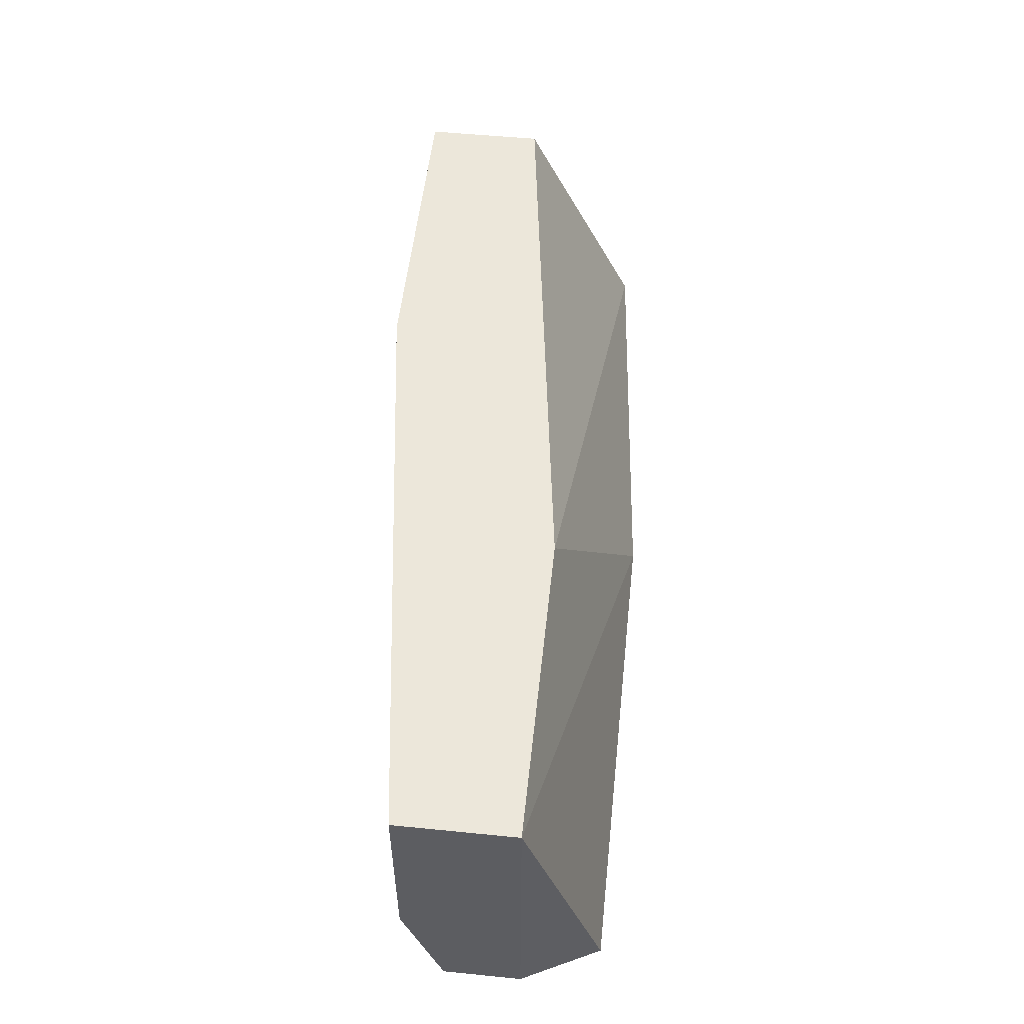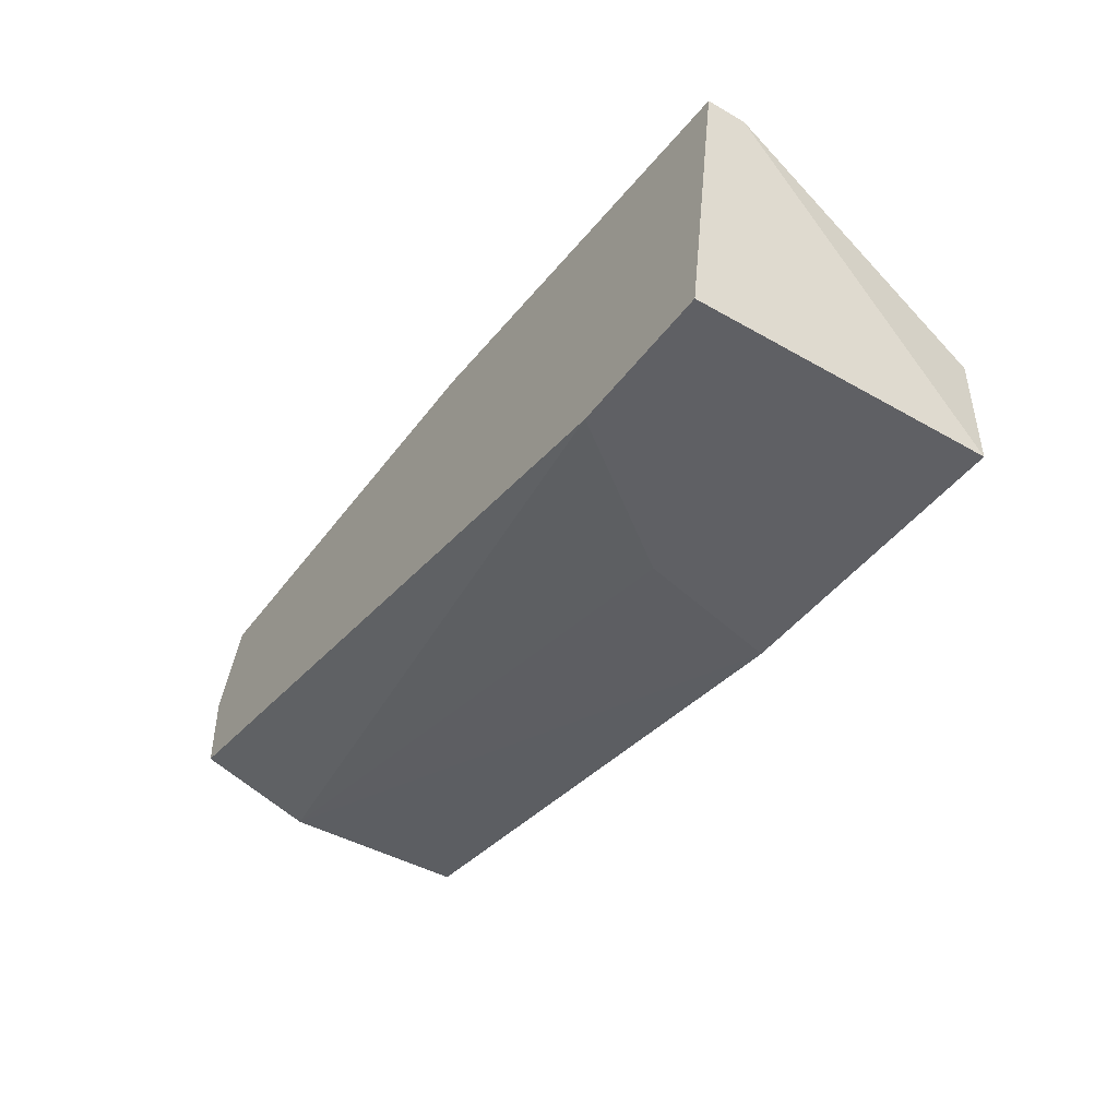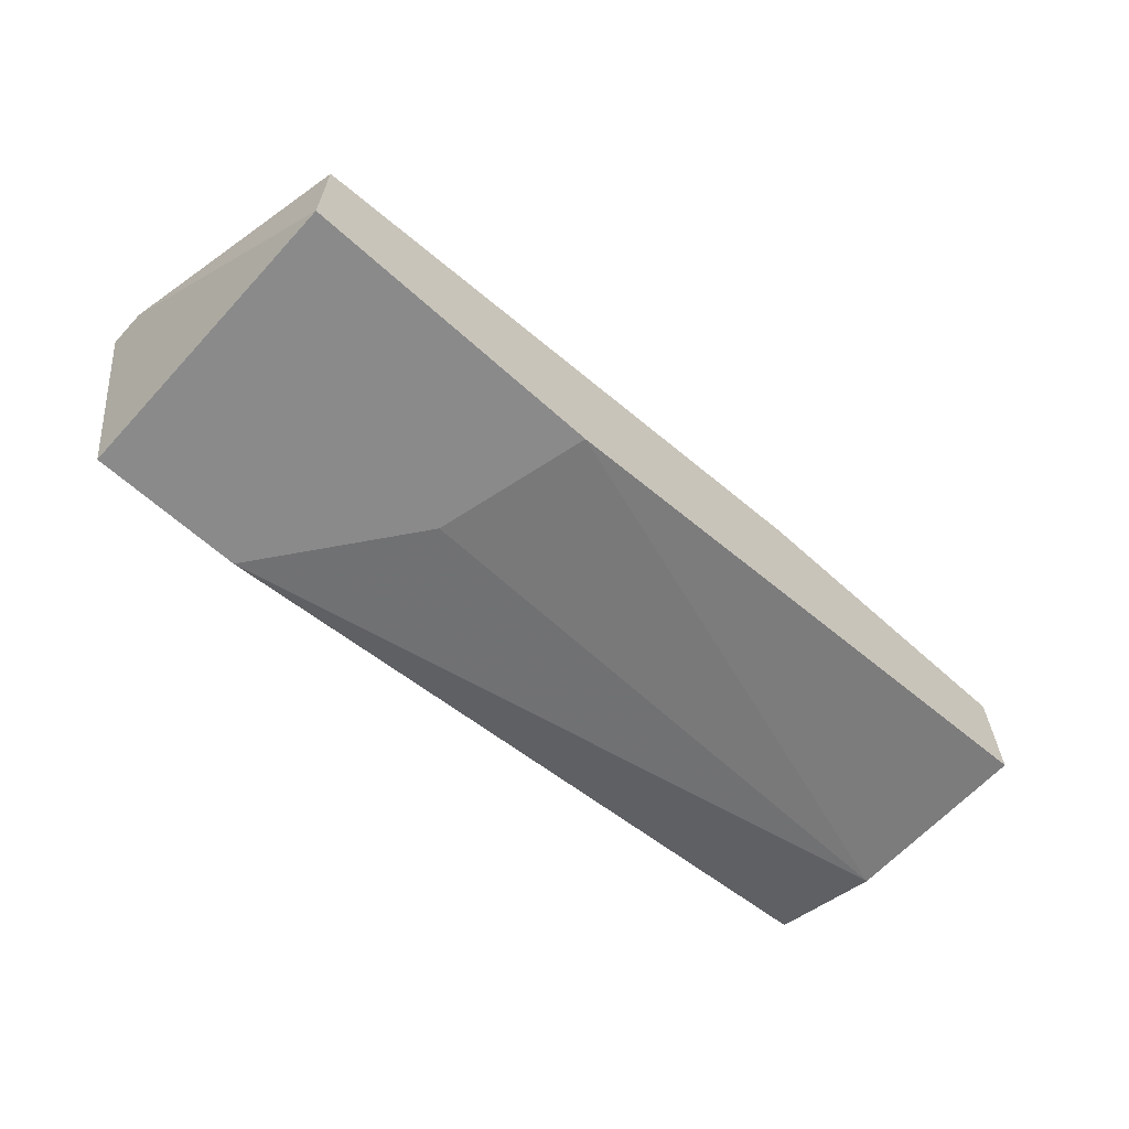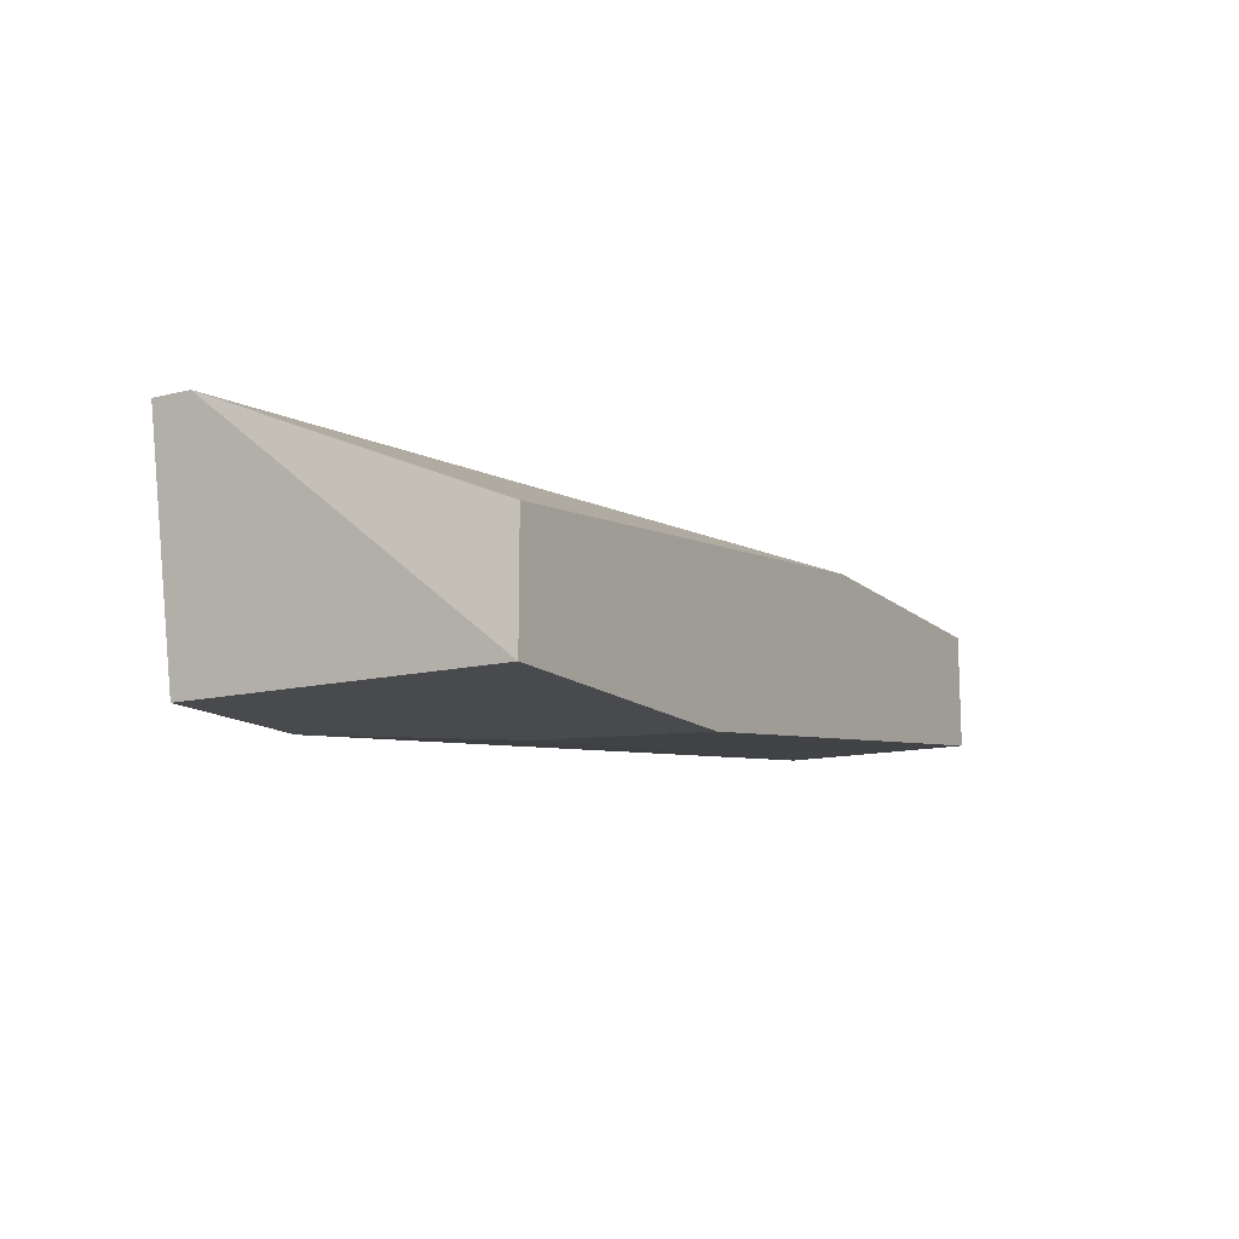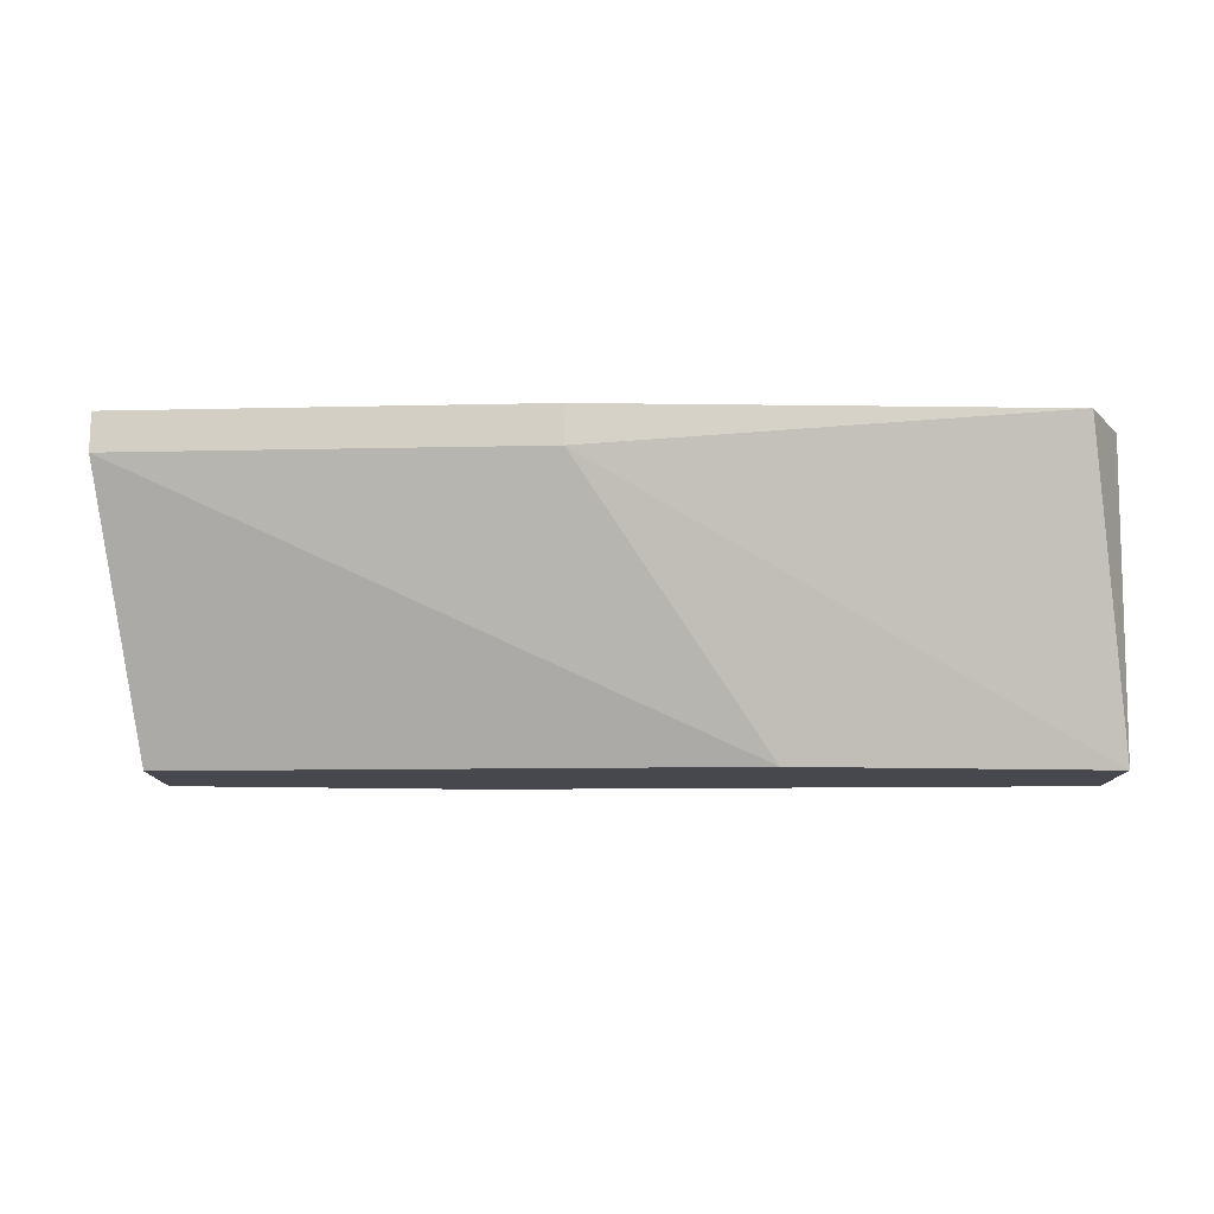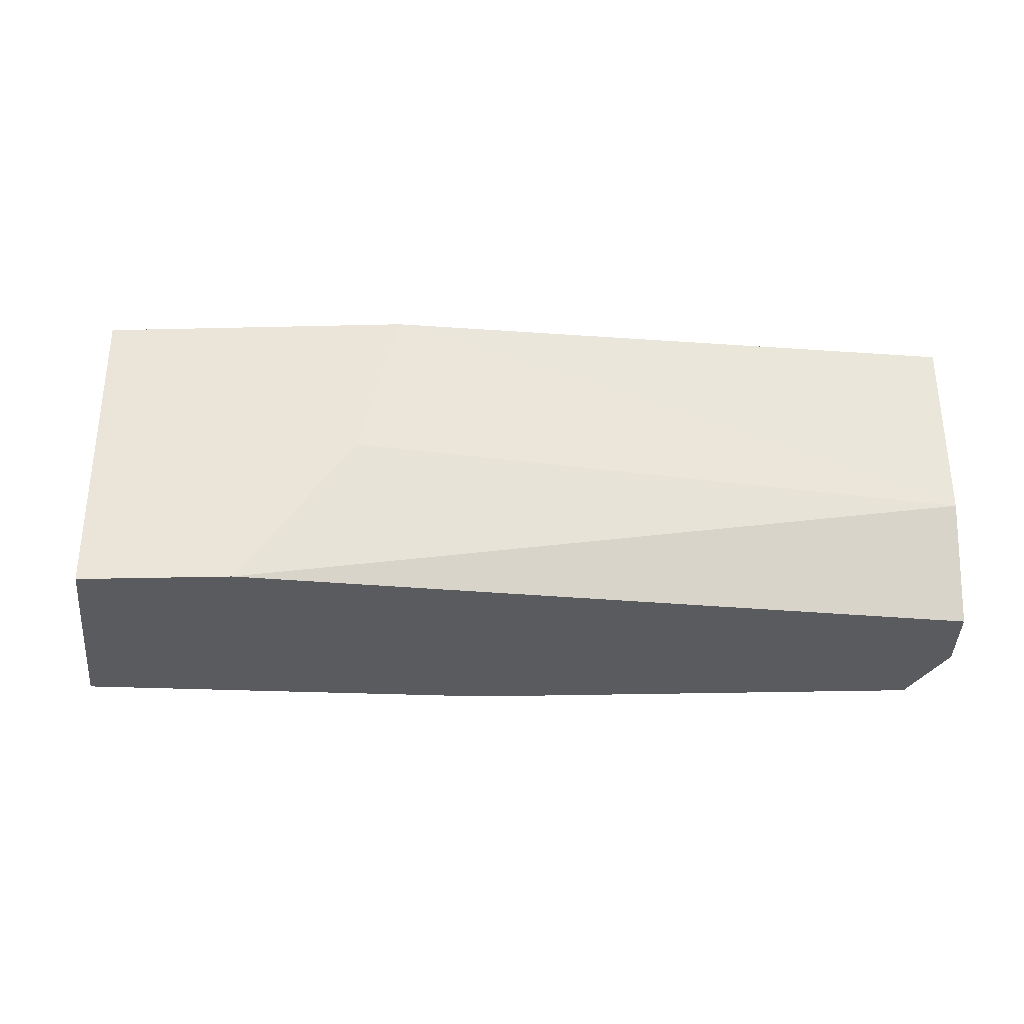
<metadata>
{"format":"obj","ext":"obj","renderer":"f3d","projection":"perspective","resolution":1024,"background":"white","views":[{"elev":53.1,"azim":-83.9,"up":"+Y"},{"elev":-43.9,"azim":56.2,"up":"+Z"},{"elev":-63.5,"azim":137.6,"up":"+Z"},{"elev":-13.3,"azim":118.9,"up":"+Z"},{"elev":78.3,"azim":-179.4,"up":"+Z"},{"elev":-32.3,"azim":-178.1,"up":"+Y"}]}
</metadata>
<code>
v -0.06525 -0.08972 5.5e-05
v -0.06525 -0.08802 5.5e-05
v -0.04819 -0.08972 -0.01189
v -0.04819 -0.07607 -0.006768
v -0.04819 -0.07607 -0.01189
v -0.08743 -0.08972 -0.006768
v -0.08743 -0.08972 -0.003358
v -0.08743 -0.0846 -0.008475
v -0.08743 -0.07607 -0.003358
v -0.08743 -0.07607 -0.008475
v -0.07378 -0.07607 -0.003358
v -0.05502 -0.08972 -0.01189
v -0.06184 -0.07607 -0.01189
v -0.06014 -0.0829 -0.01189
v -0.08572 -0.08972 5.5e-05
v -0.04648 -0.08972 -0.001652
v -0.04648 -0.08802 -0.001652
f 1 17 2
f 4 10 9
f 10 7 9
f 4 17 5
f 17 3 5
f 10 4 5
f 7 3 15
f 9 7 15
f 3 7 6
f 7 10 6
f 5 3 14
f 17 4 11
f 4 9 11
f 15 3 1
f 6 10 8
f 14 8 13
f 10 5 13
f 5 14 13
f 8 10 13
f 3 6 12
f 14 3 12
f 6 8 12
f 8 14 12
f 3 17 16
f 17 1 16
f 1 3 16
f 9 15 2
f 17 11 2
f 11 9 2
f 15 1 2

</code>
